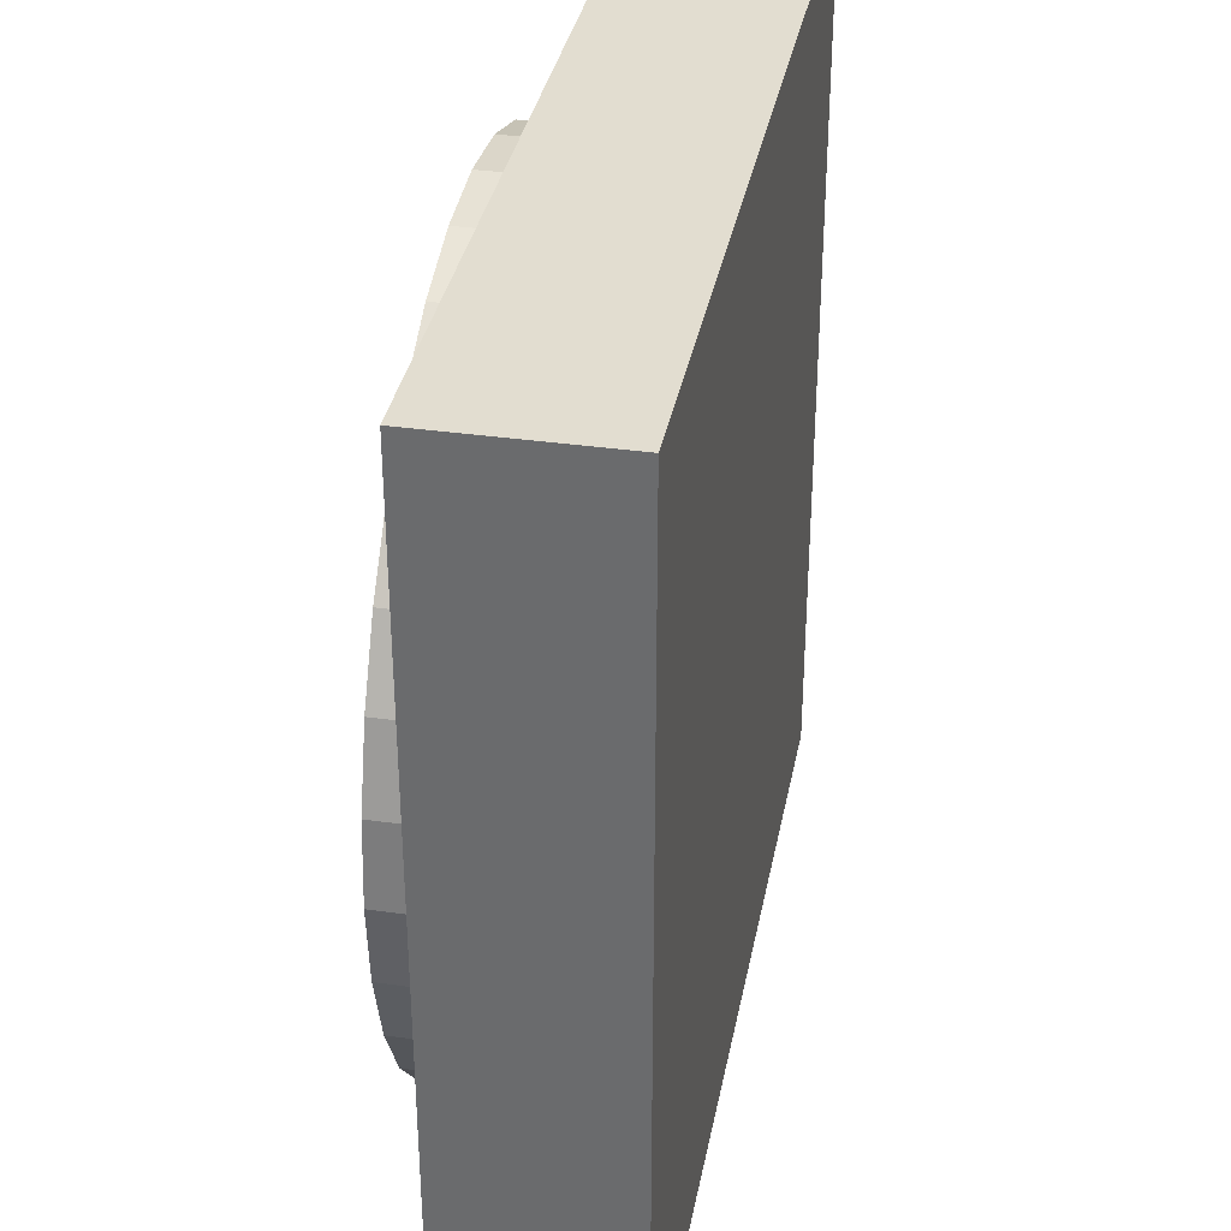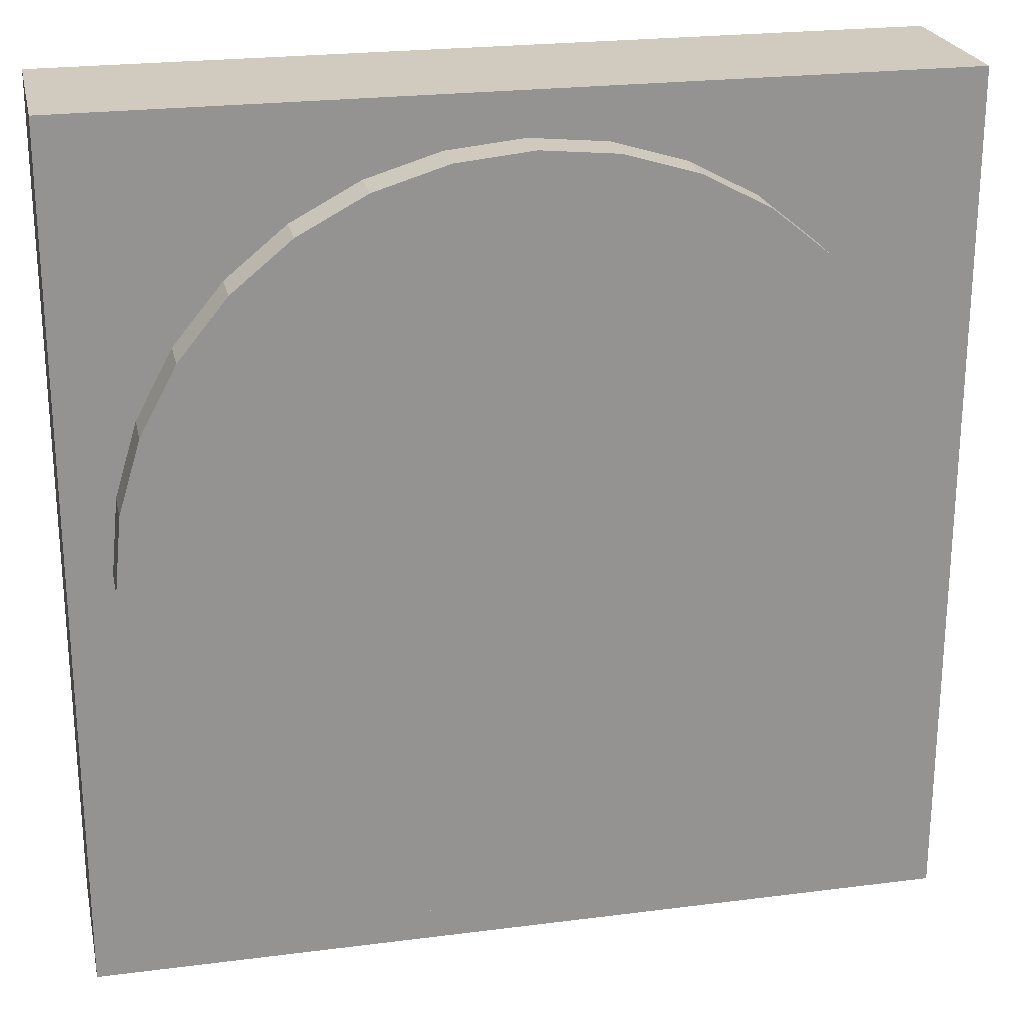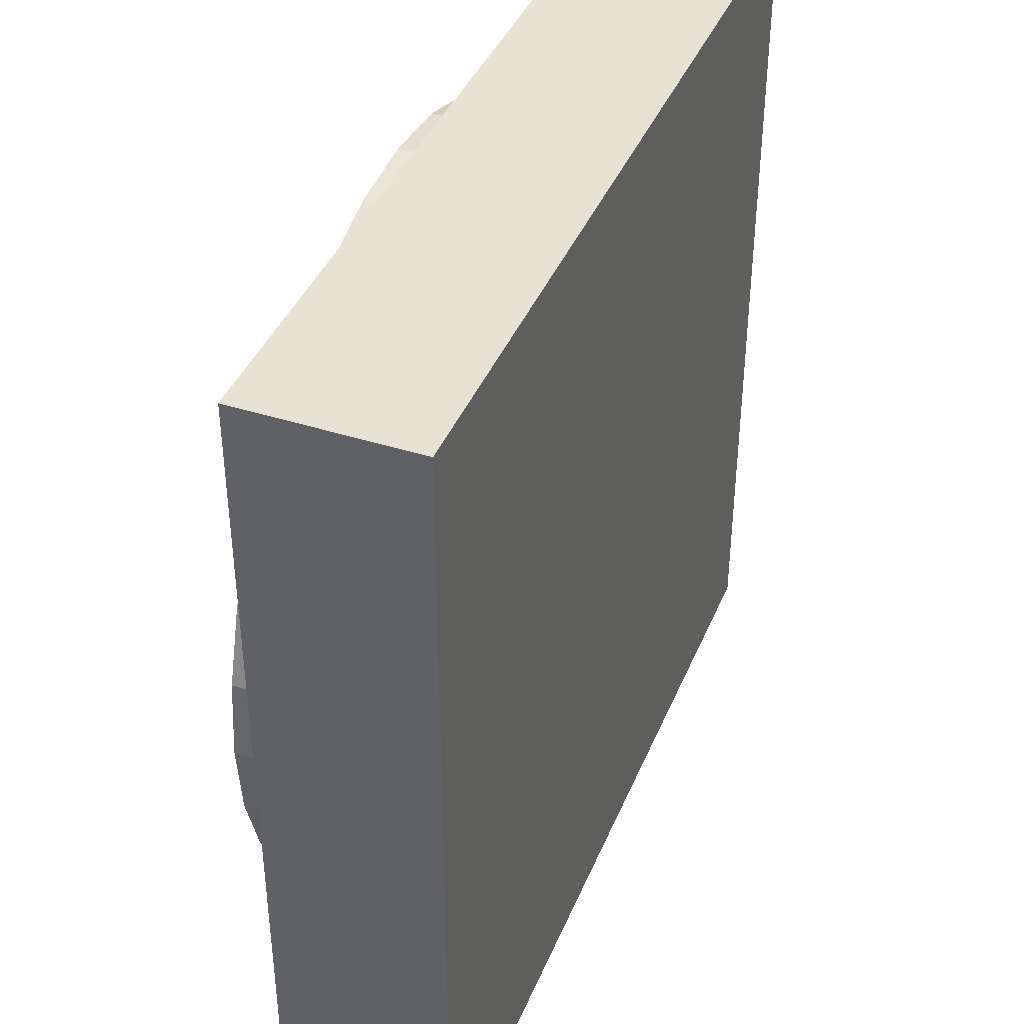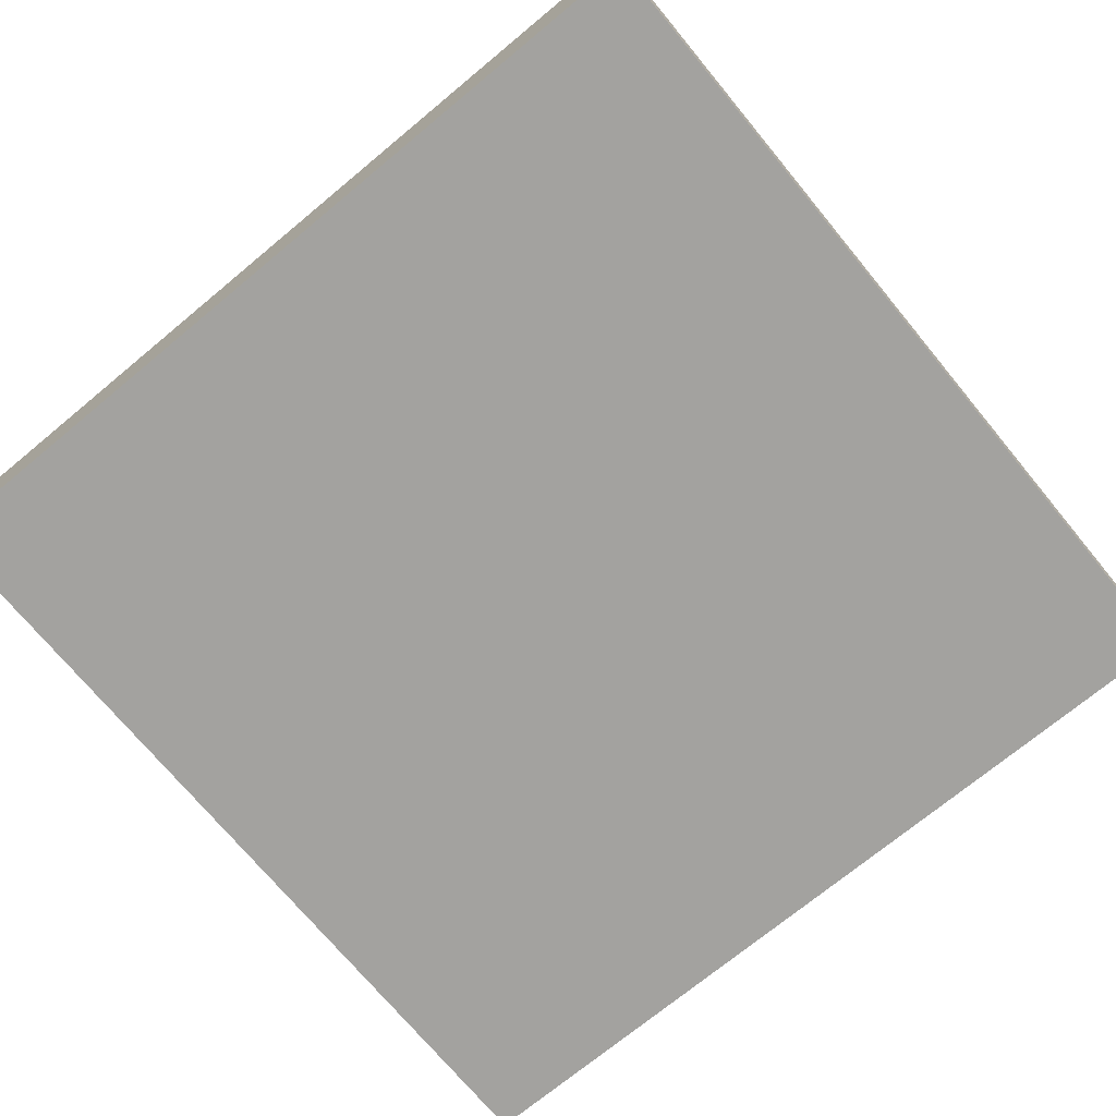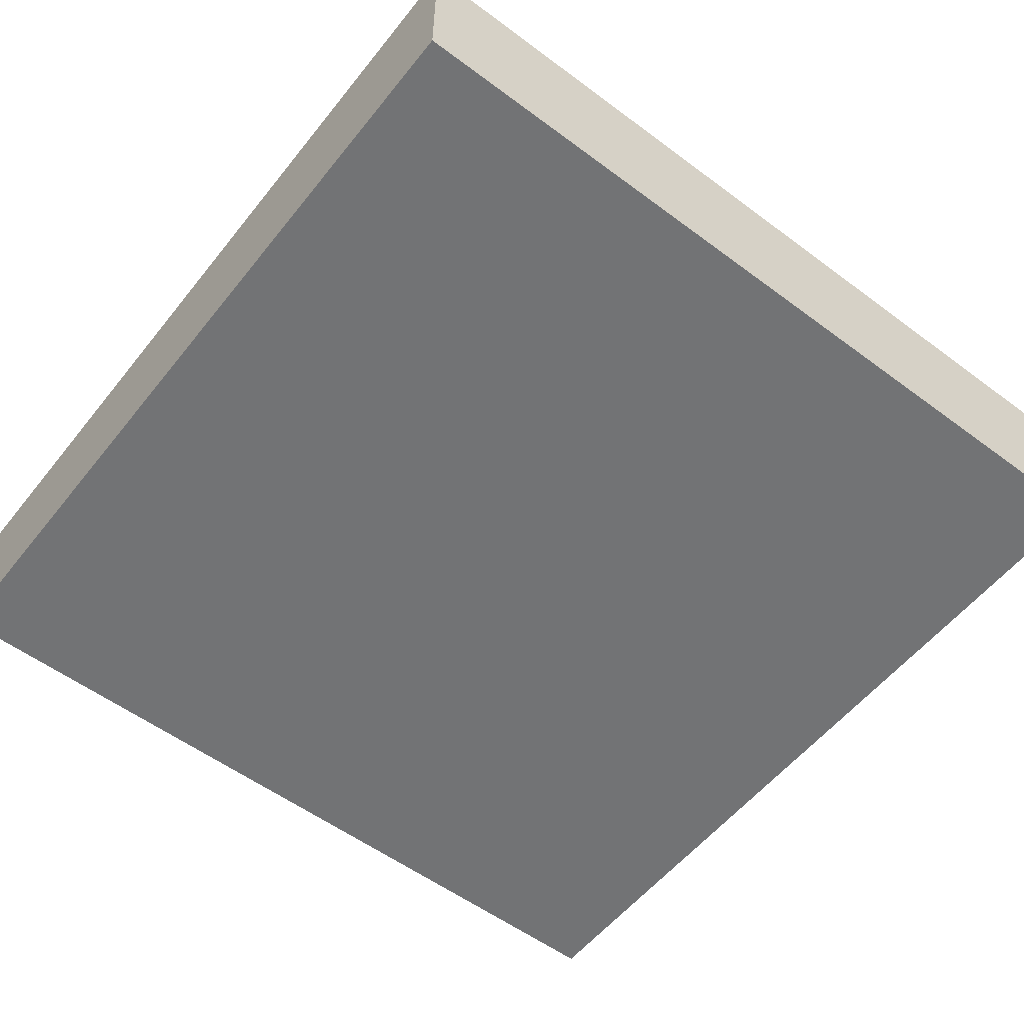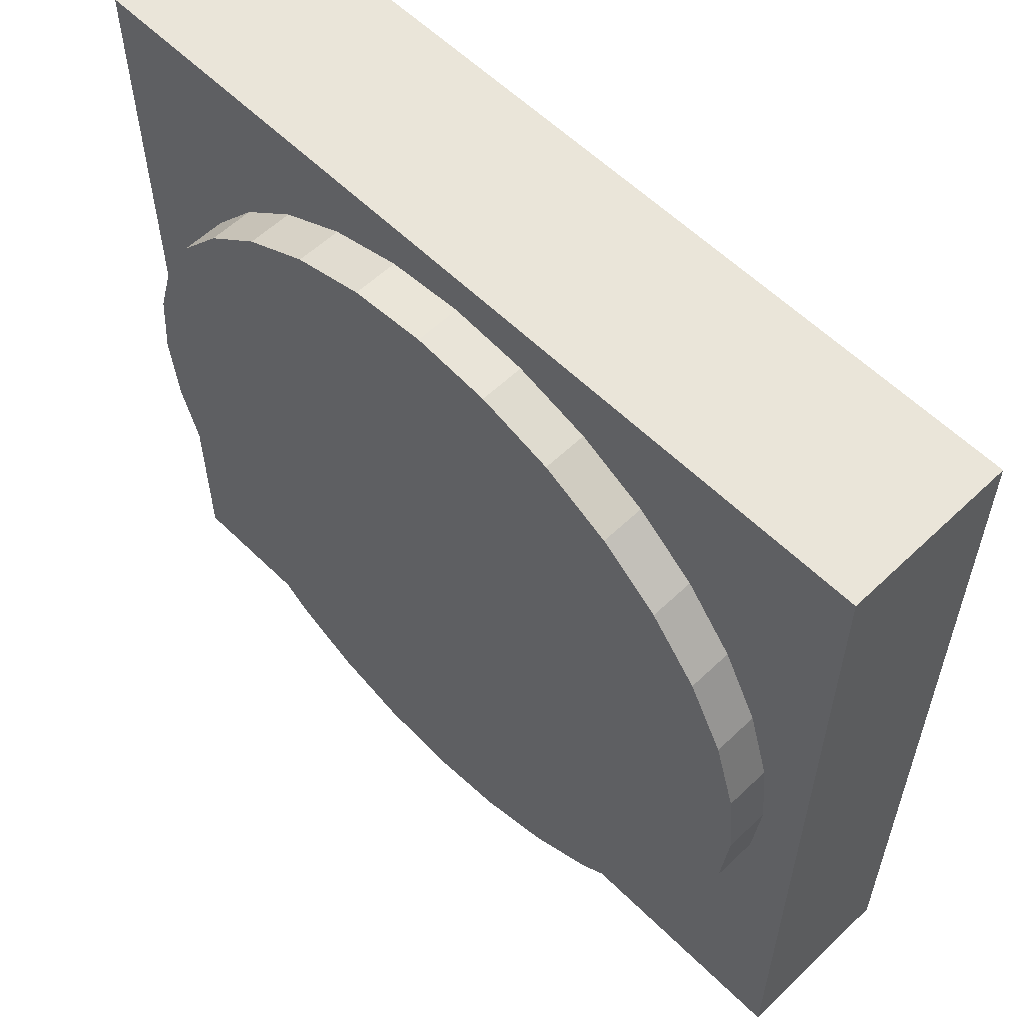
<metadata>
{"format":"obj","ext":"obj","renderer":"f3d","projection":"perspective","resolution":1024,"background":"white","views":[{"elev":35.1,"azim":-79.3,"up":"+Z"},{"elev":23.4,"azim":167.8,"up":"+Z"},{"elev":40.7,"azim":-68.6,"up":"+Z"},{"elev":-72.5,"azim":-50.4,"up":"+Y"},{"elev":-55.8,"azim":142.0,"up":"+Y"},{"elev":58.0,"azim":-134.6,"up":"+Z"}]}
</metadata>
<code>
o Cylinder
v 0 0.2 -0.9
v 0 0.3 -0.9
v 0.1756 0.2 -0.8827
v 0.1756 0.3 -0.8827
v 0.3444 0.2 -0.8315
v 0.3444 0.3 -0.8315
v 0.5 0.2 -0.7483
v 0.5 0.3 -0.7483
v 0.6364 0.2 -0.6364
v 0.6364 0.3 -0.6364
v 0.7483 0.2 -0.5
v 0.7483 0.3 -0.5
v 0.8315 0.2 -0.3444
v 0.8315 0.3 -0.3444
v 0.8827 0.2 -0.1756
v 0.8827 0.3 -0.1756
v 0.9 0.2 -0
v 0.9 0.3 -0
v 0.8827 0.2 0.1756
v 0.8827 0.3 0.1756
v 0.8315 0.2 0.3444
v 0.8315 0.3 0.3444
v 0.7483 0.2 0.5
v 0.7483 0.3 0.5
v 0.6364 0.2 0.6364
v 0.6364 0.3 0.6364
v 0.5 0.2 0.7483
v 0.5 0.3 0.7483
v 0.3444 0.2 0.8315
v 0.3444 0.3 0.8315
v 0.1756 0.2 0.8827
v 0.1756 0.3 0.8827
v -0 0.2 0.9
v -0 0.3 0.9
v -0.1756 0.2 0.8827
v -0.1756 0.3 0.8827
v -0.3444 0.2 0.8315
v -0.3444 0.3 0.8315
v -0.5 0.2 0.7483
v -0.5 0.3 0.7483
v -0.6364 0.2 0.6364
v -0.6364 0.3 0.6364
v -0.7483 0.2 0.5
v -0.7483 0.3 0.5
v -0.8315 0.2 0.3444
v -0.8315 0.3 0.3444
v -0.8827 0.2 0.1756
v -0.8827 0.3 0.1756
v -0.9 0.2 -1e-06
v -0.9 0.3 -1e-06
v -0.8827 0.2 -0.1756
v -0.8827 0.3 -0.1756
v -0.8315 0.2 -0.3444
v -0.8315 0.3 -0.3444
v -0.7483 0.2 -0.5
v -0.7483 0.3 -0.5
v -0.6364 0.2 -0.6364
v -0.6364 0.3 -0.6364
v -0.5 0.2 -0.7483
v -0.5 0.3 -0.7483
v -0.3444 0.2 -0.8315
v -0.3444 0.3 -0.8315
v -0.1756 0.2 -0.8827
v -0.1756 0.3 -0.8827
v 1 -0.2 -1
v 1 -0.2 1
v -1 -0.2 1
v -1 -0.2 -1
v 1 0.2 -1
v 1 0.2 1
v -1 0.2 1
v -1 0.2 -1
f 1 2 4 3
f 3 4 6 5
f 5 6 8 7
f 7 8 10 9
f 9 10 12 11
f 11 12 14 13
f 13 14 16 15
f 15 16 18 17
f 17 18 20 19
f 19 20 22 21
f 21 22 24 23
f 23 24 26 25
f 25 26 28 27
f 27 28 30 29
f 29 30 32 31
f 31 32 34 33
f 33 34 36 35
f 35 36 38 37
f 37 38 40 39
f 39 40 42 41
f 41 42 44 43
f 43 44 46 45
f 45 46 48 47
f 47 48 50 49
f 49 50 52 51
f 51 52 54 53
f 53 54 56 55
f 55 56 58 57
f 57 58 60 59
f 59 60 62 61
f 4 2 64 62 60 58 56 54 52 50 48 46 44 42 40 38 36 34 32 30 28 26 24 22 20 18 16 14 12 10 8 6
f 61 62 64 63
f 63 64 2 1
f 1 3 5 7 9 11 13 15 17 19 21 23 25 27 29 31 33 35 37 39 41 43 45 47 49 51 53 55 57 59 61 63
f 65 66 67 68
f 69 72 71 70
f 65 69 70 66
f 66 70 71 67
f 67 71 72 68
f 69 65 68 72

</code>
